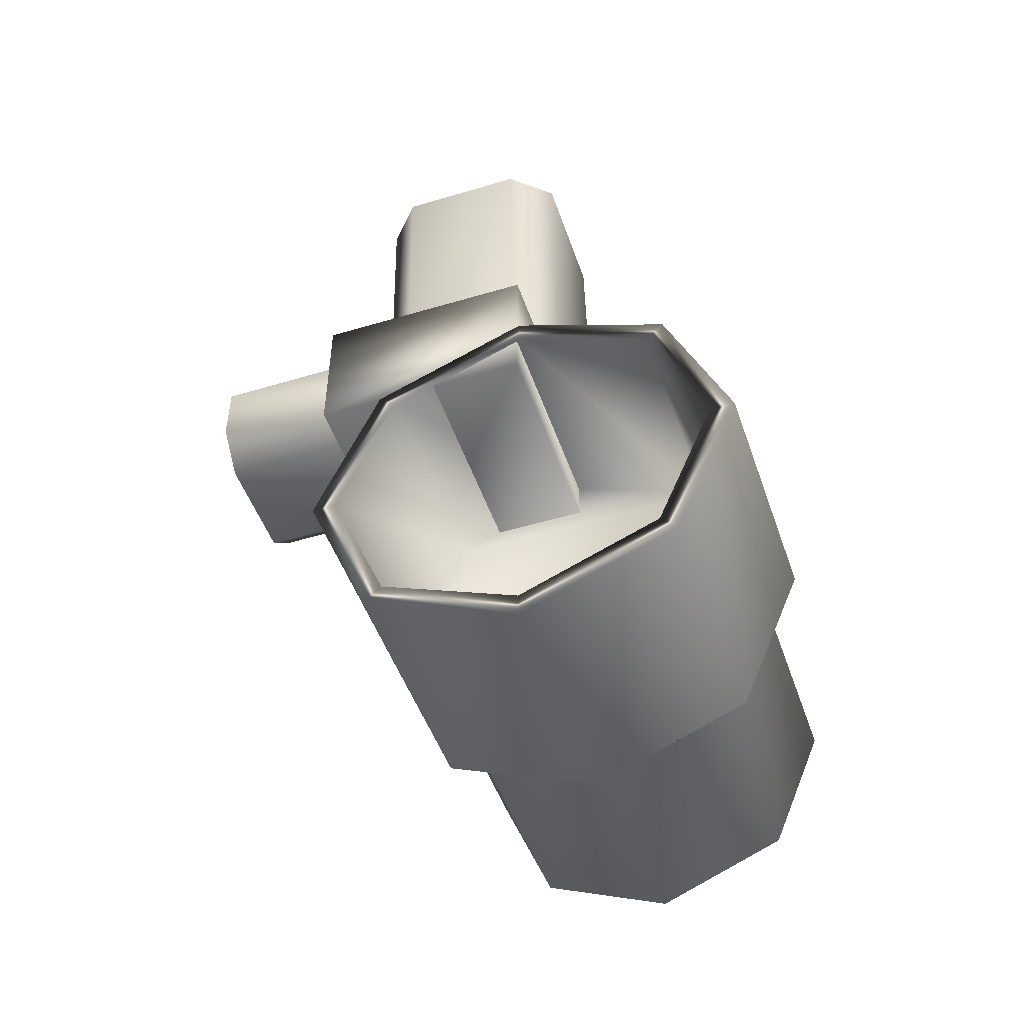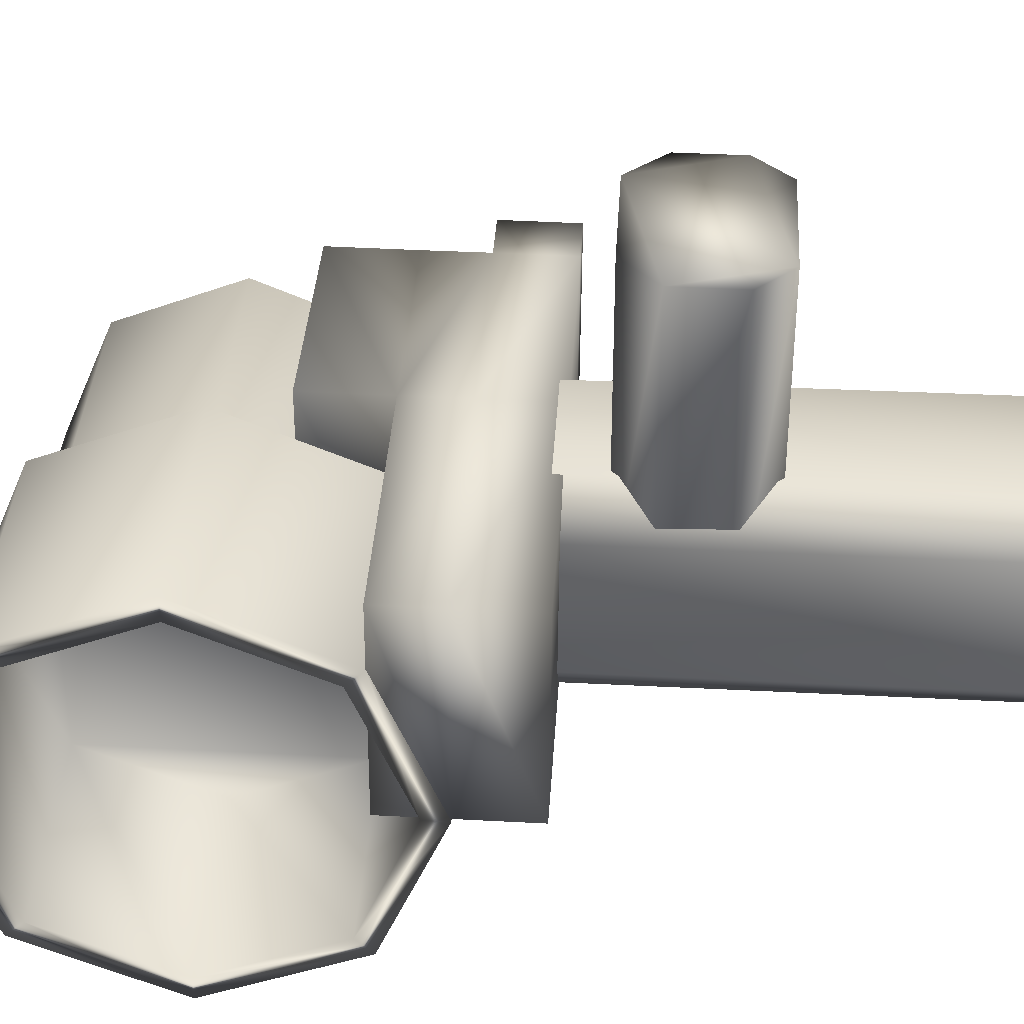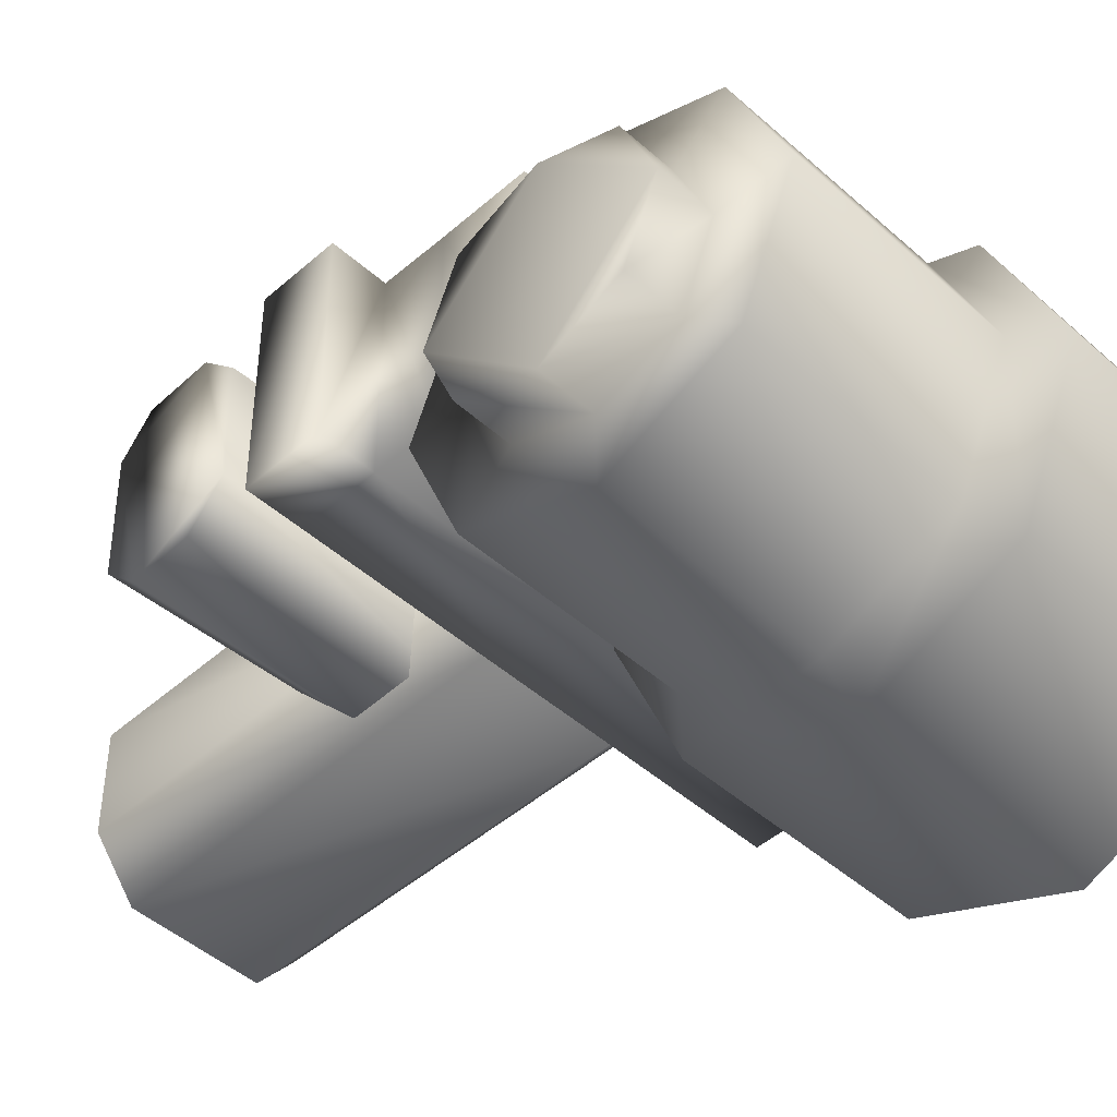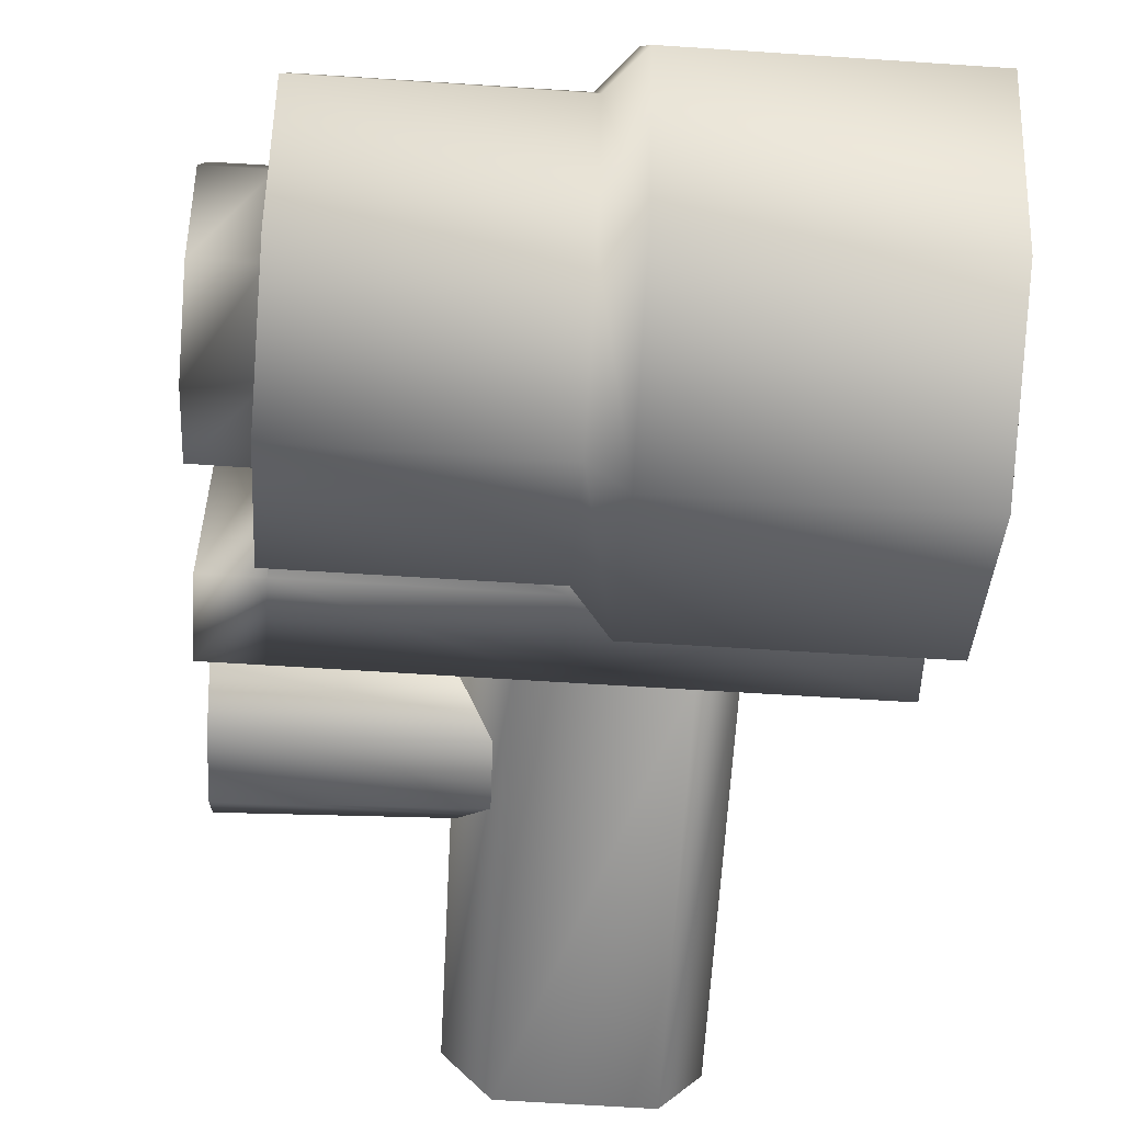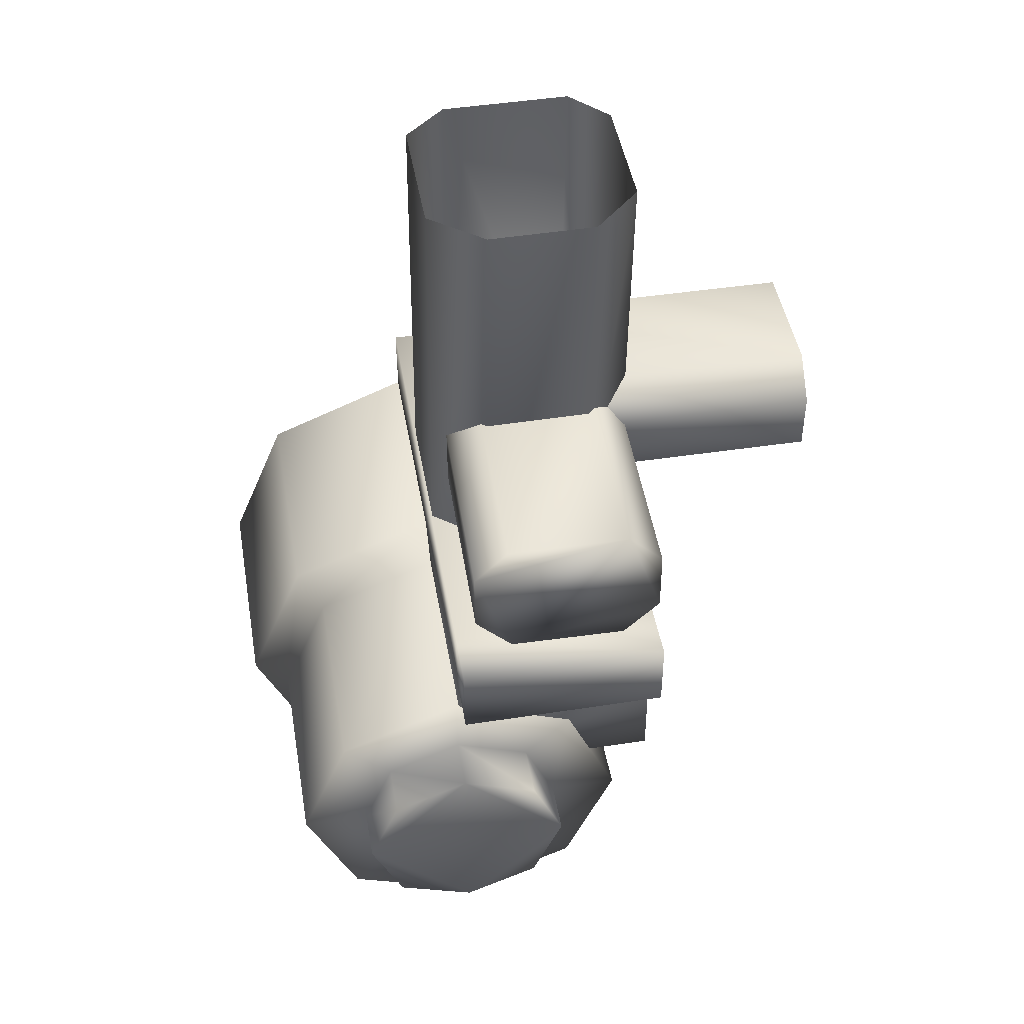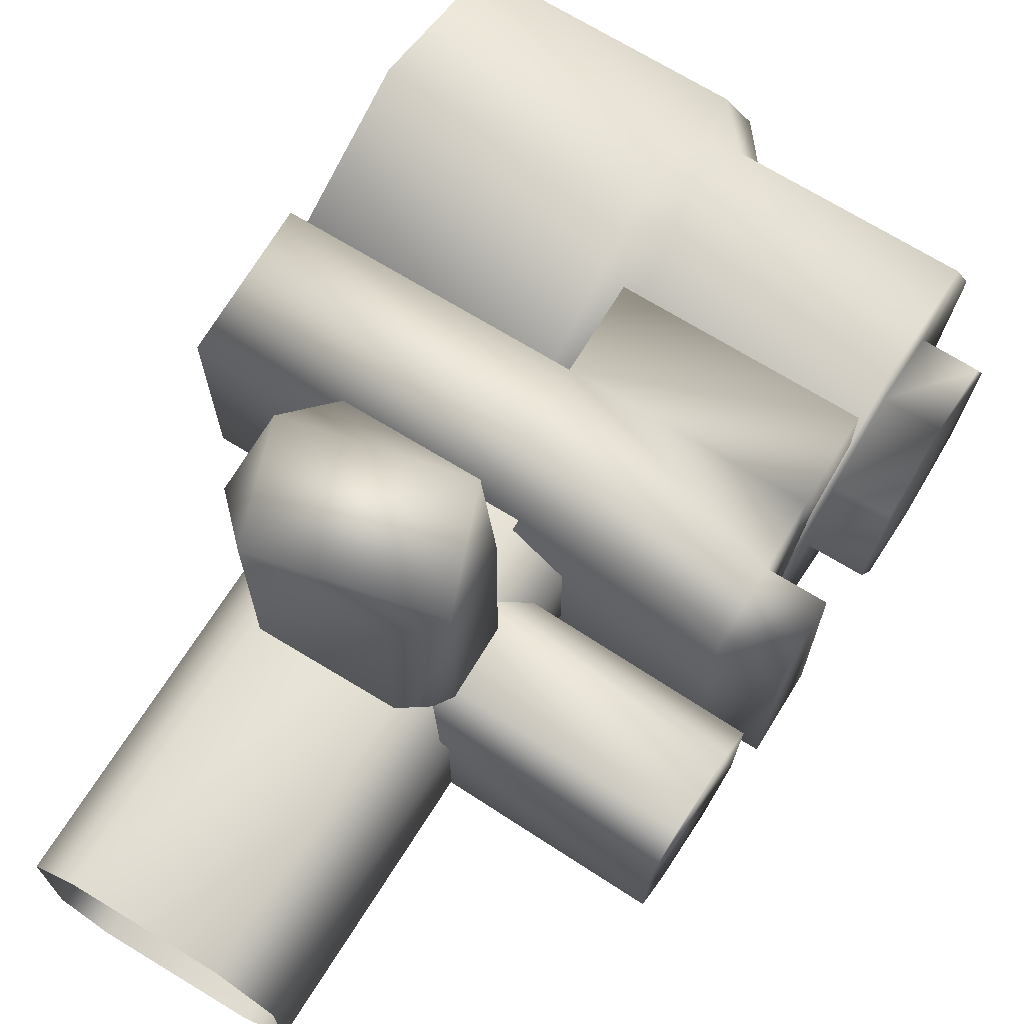
<metadata>
{"format":"obj","ext":"obj","renderer":"f3d","projection":"perspective","resolution":1024,"background":"white","views":[{"elev":-48.5,"azim":108.7,"up":"+Y"},{"elev":37.7,"azim":93.6,"up":"+Z"},{"elev":-46.3,"azim":-45.4,"up":"+Z"},{"elev":-58.3,"azim":-3.9,"up":"+Z"},{"elev":46.7,"azim":-99.8,"up":"+Y"},{"elev":71.1,"azim":-148.6,"up":"+Z"}]}
</metadata>
<code>
v -0.065 -0.009899 0.000422
v -0.06493 0.00647 0.000331
v -0.06493 0.006215 -0.04546
v -0.065 -0.01015 -0.04537
v 0.05079 -0.009899 0.000422
v 0.05079 -0.01015 -0.04537
v 0.05079 0.006286 -0.04546
v 0.05079 0.00654 0.000331
v -0.05343 -0.01015 -0.04537
v -0.05343 -0.009899 0.000422
v -0.05335 0.006215 -0.04546
v -0.05335 0.00647 0.000331
v -0.006535 -0.04189 -0.04519
v -0.006535 -0.04163 0.000599
v -0.05343 -0.04163 0.000599
v -0.05343 -0.04189 -0.04519
v -0.006535 0.006286 -0.04546
v -0.006535 -0.01015 -0.04537
v -0.006535 0.00654 0.000331
v -0.006535 -0.009899 0.000422
v 0.05079 -0.02334 0.000497
v 0.05079 -0.02359 -0.04529
v -0.006464 -0.02341 0.000498
v -0.05335 -0.02366 -0.04529
v -0.05335 -0.02341 0.000498
v -0.006464 -0.02366 -0.04529
v -0.02323 0.004423 -0.03347
v -0.02323 0.004553 -0.01002
v -0.02169 0.09573 -0.008975
v -0.02169 0.0956 -0.03228
v -0.01312 0.004611 0.000414
v -0.01158 0.09578 0.001603
v 0.01427 0.004611 0.000414
v 0.01581 0.09586 0.001531
v 0.02306 0.004566 -0.007735
v 0.02461 0.09574 -0.006545
v 0.02306 0.004409 -0.0359
v 0.02461 0.09565 -0.03478
v 0.01508 0.004358 -0.04519
v 0.01662 0.0956 -0.04407
v -0.01404 0.004358 -0.04519
v -0.01249 0.09553 -0.044
v -0.0201 0.0361 -0.02624
v -0.0201 0.02267 -0.02616
v -0.0201 0.0225 0.04284
v -0.0201 0.03594 0.04277
v -0.01211 0.01452 -0.02612
v -0.01211 0.01435 0.04289
v 0.01306 0.01452 -0.02612
v 0.01306 0.01435 0.04289
v 0.02094 0.02224 -0.02616
v 0.02094 0.02207 0.04285
v 0.02094 0.03639 -0.02624
v 0.02094 0.03623 0.04277
v 0.01366 0.04368 -0.02628
v 0.01366 0.04352 0.04273
v -0.01272 0.04361 -0.02635
v -0.01272 0.04345 0.0428
v -0.05354 -0.05649 -0.08419
v -0.05347 -0.02919 -0.07312
v -0.007581 -0.02919 -0.07312
v -0.00751 -0.05649 -0.08419
v -0.05347 -0.01775 -0.04589
v -0.007581 -0.01775 -0.04589
v -0.05347 -0.02889 -0.01864
v -0.007581 -0.02889 -0.01864
v -0.05354 -0.05606 -0.007165
v -0.00751 -0.05606 -0.007165
v -0.05347 -0.08336 -0.01834
v -0.007581 -0.08336 -0.01834
v -0.05347 -0.0948 -0.04546
v -0.007581 -0.0948 -0.04546
v -0.05347 -0.08366 -0.07282
v -0.007581 -0.08366 -0.07282
v -0.001005 -0.02365 -0.07861
v -0.000933 -0.05653 -0.09208
v -0.001005 -0.009887 -0.04594
v -0.001005 -0.02329 -0.01311
v -0.000933 -0.05602 0.000618
v -0.001005 -0.0889 -0.01274
v -0.001005 -0.1027 -0.04542
v -0.001005 -0.08927 -0.07825
v 0.05096 -0.02372 -0.07861
v 0.05096 -0.05653 -0.09208
v 0.05096 -0.009959 -0.04594
v 0.05096 -0.02336 -0.01311
v 0.05096 -0.05602 0.000618
v 0.05096 -0.08883 -0.01274
v 0.05096 -0.1026 -0.04542
v 0.05096 -0.08919 -0.07825
v -0.05354 -0.05641 -0.06923
v -0.05347 -0.03972 -0.06245
v -0.05347 -0.03276 -0.04581
v -0.05347 -0.03953 -0.02919
v -0.05354 -0.05615 -0.02223
v -0.05347 -0.07284 -0.02901
v -0.05347 -0.07979 -0.04555
v -0.05347 -0.07302 -0.06226
v -0.06498 -0.05641 -0.06923
v -0.06498 -0.03979 -0.06245
v -0.06498 -0.03283 -0.04581
v -0.06498 -0.0396 -0.02919
v -0.06498 -0.05615 -0.02223
v -0.06498 -0.07277 -0.02901
v -0.06491 -0.07979 -0.04555
v -0.06498 -0.07295 -0.06227
v 0.05096 -0.02742 -0.07495
v 0.05096 -0.0565 -0.08682
v 0.05089 -0.01518 -0.04591
v 0.05096 -0.0271 -0.01683
v 0.05096 -0.05605 -0.004638
v 0.05096 -0.08513 -0.0165
v 0.05089 -0.09738 -0.04545
v 0.05096 -0.08546 -0.07463
v 0.004642 -0.02742 -0.07495
v 0.004642 -0.0565 -0.08682
v 0.004713 -0.01518 -0.04591
v 0.004642 -0.0271 -0.01683
v 0.004642 -0.05605 -0.004638
v 0.004713 -0.08521 -0.0165
v 0.004713 -0.09738 -0.04545
v 0.004713 -0.08553 -0.07463
v 0.00654 0.03427 -0.04102
v 0.006108 0.02083 -0.04097
v -0.06286 0.0225 -0.0423
v -0.06243 0.03593 -0.04235
v 0.005694 0.01272 -0.03296
v -0.06328 0.01439 -0.03429
v 0.005211 0.01282 -0.007793
v -0.06376 0.01449 -0.009124
v 0.005308 0.02057 6.4e-05
v -0.06366 0.02224 -0.001266
v 0.005763 0.03471 1.7e-05
v -0.06321 0.03638 -0.001313
v 0.006137 0.04197 -0.007284
v -0.06284 0.04364 -0.008614
v 0.006712 0.04179 -0.03366
v -0.0624 0.04347 -0.03499
f 1 2 3
f 3 4 1
f 5 6 7
f 7 8 5
f 4 9 10
f 10 1 4
f 3 11 9
f 9 4 3
f 2 12 11
f 11 3 2
f 1 10 12
f 12 2 1
f 13 14 15
f 15 16 13
f 17 18 9
f 9 11 17
f 19 17 11
f 11 12 19
f 20 19 12
f 12 10 20
f 6 5 21
f 21 22 6
f 20 23 21
f 21 5 20
f 10 9 24
f 24 25 10
f 18 26 24
f 24 9 18
f 22 21 23
f 23 26 22
f 7 6 18
f 18 17 7
f 8 7 17
f 17 19 8
f 5 8 19
f 19 20 5
f 10 25 23
f 23 20 10
f 6 22 26
f 26 18 6
f 25 24 16
f 16 15 25
f 24 26 13
f 13 16 24
f 26 23 14
f 14 13 26
f 23 25 15
f 15 14 23
f 27 28 29
f 29 30 27
f 28 31 32
f 32 29 28
f 31 33 34
f 34 32 31
f 33 35 36
f 36 34 33
f 35 37 38
f 38 36 35
f 37 39 40
f 40 38 37
f 39 41 42
f 42 40 39
f 41 27 30
f 30 42 41
f 43 44 45
f 45 46 43
f 44 47 48
f 48 45 44
f 47 49 50
f 50 48 47
f 49 51 52
f 52 50 49
f 51 53 54
f 54 52 51
f 53 55 56
f 56 54 53
f 55 57 58
f 58 56 55
f 57 43 46
f 46 58 57
f 27 41 39
f 39 35 27
f 39 37 35
f 35 33 31
f 31 27 35
f 28 27 31
f 43 57 55
f 55 51 43
f 55 53 51
f 51 49 47
f 47 43 51
f 44 43 47
f 46 45 48
f 48 56 46
f 48 50 52
f 52 56 48
f 52 54 56
f 46 56 58
f 59 60 61
f 61 62 59
f 60 63 64
f 64 61 60
f 63 65 66
f 66 64 63
f 65 67 68
f 68 66 65
f 67 69 70
f 70 68 67
f 69 71 72
f 72 70 69
f 71 73 74
f 74 72 71
f 73 59 62
f 62 74 73
f 62 61 75
f 75 76 62
f 61 64 77
f 77 75 61
f 64 66 78
f 78 77 64
f 66 68 79
f 79 78 66
f 68 70 80
f 80 79 68
f 70 72 81
f 81 80 70
f 72 74 82
f 82 81 72
f 74 62 76
f 76 82 74
f 76 75 83
f 83 84 76
f 75 77 85
f 85 83 75
f 77 78 86
f 86 85 77
f 78 79 87
f 87 86 78
f 79 80 88
f 88 87 79
f 80 81 89
f 89 88 80
f 81 82 90
f 90 89 81
f 82 76 84
f 84 90 82
f 59 91 92
f 92 60 59
f 60 92 93
f 93 63 60
f 63 93 94
f 94 65 63
f 65 94 95
f 95 67 65
f 67 95 96
f 96 69 67
f 69 96 97
f 97 71 69
f 71 97 98
f 98 73 71
f 73 98 91
f 91 59 73
f 91 99 100
f 100 92 91
f 92 100 101
f 101 93 92
f 93 101 102
f 102 94 93
f 94 102 103
f 103 95 94
f 95 103 104
f 104 96 95
f 96 104 105
f 105 97 96
f 97 105 106
f 106 98 97
f 98 106 99
f 99 91 98
f 99 106 105
f 105 103 99
f 105 104 103
f 103 102 101
f 101 99 103
f 100 99 101
f 83 107 108
f 108 84 83
f 85 109 107
f 107 83 85
f 86 110 109
f 109 85 86
f 87 111 110
f 110 86 87
f 88 112 111
f 111 87 88
f 89 113 112
f 112 88 89
f 90 114 113
f 113 89 90
f 84 108 114
f 114 90 84
f 107 115 116
f 116 108 107
f 109 117 115
f 115 107 109
f 110 118 117
f 117 109 110
f 111 119 118
f 118 110 111
f 112 120 119
f 119 111 112
f 113 121 120
f 120 112 113
f 114 122 121
f 121 113 114
f 108 116 122
f 122 114 108
f 115 117 118
f 118 120 115
f 118 119 120
f 120 121 122
f 122 115 120
f 116 115 122
f 123 124 125
f 125 126 123
f 124 127 128
f 128 125 124
f 127 129 130
f 130 128 127
f 129 131 132
f 132 130 129
f 131 133 134
f 134 132 131
f 133 135 136
f 136 134 133
f 135 137 138
f 138 136 135
f 137 123 126
f 126 138 137
f 123 137 135
f 135 131 123
f 135 133 131
f 131 129 127
f 127 123 131
f 124 123 127
f 126 125 128
f 128 136 126
f 128 130 132
f 132 136 128
f 132 134 136
f 126 136 138

</code>
